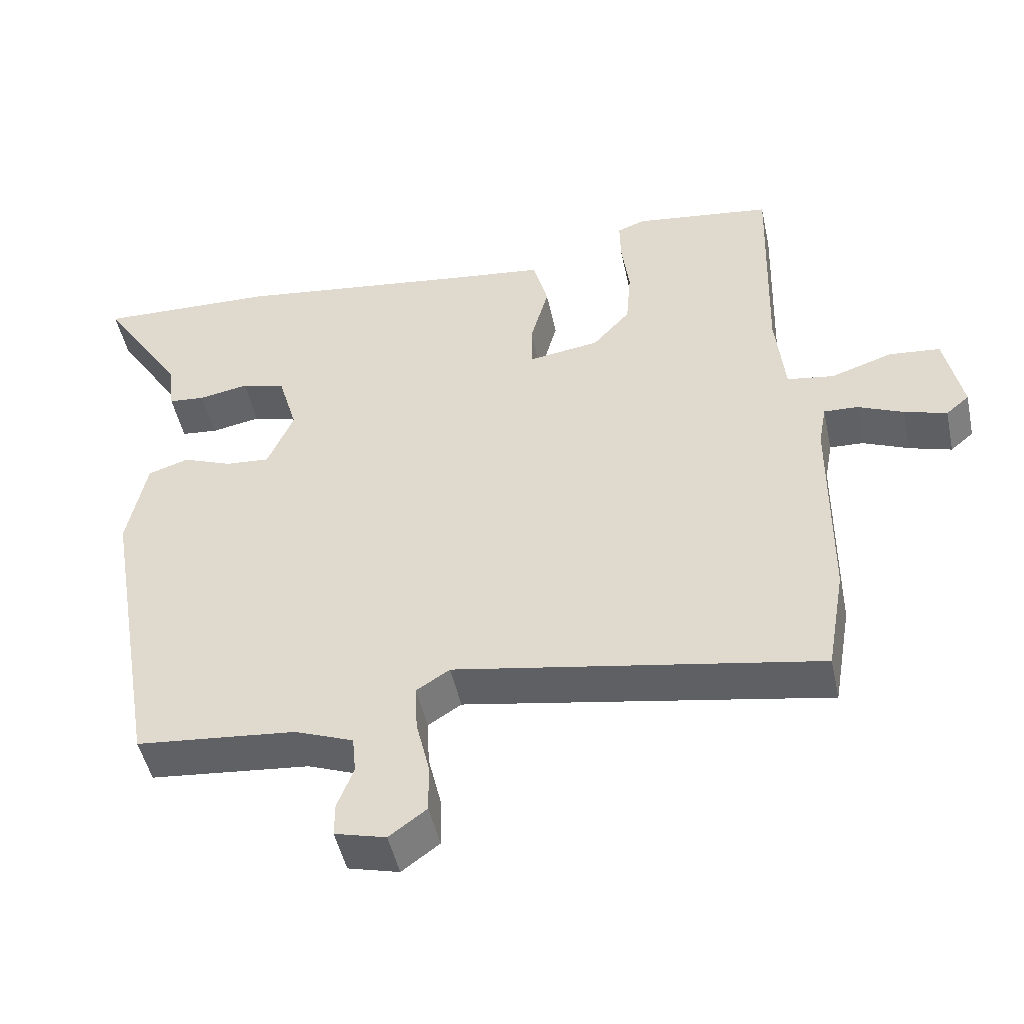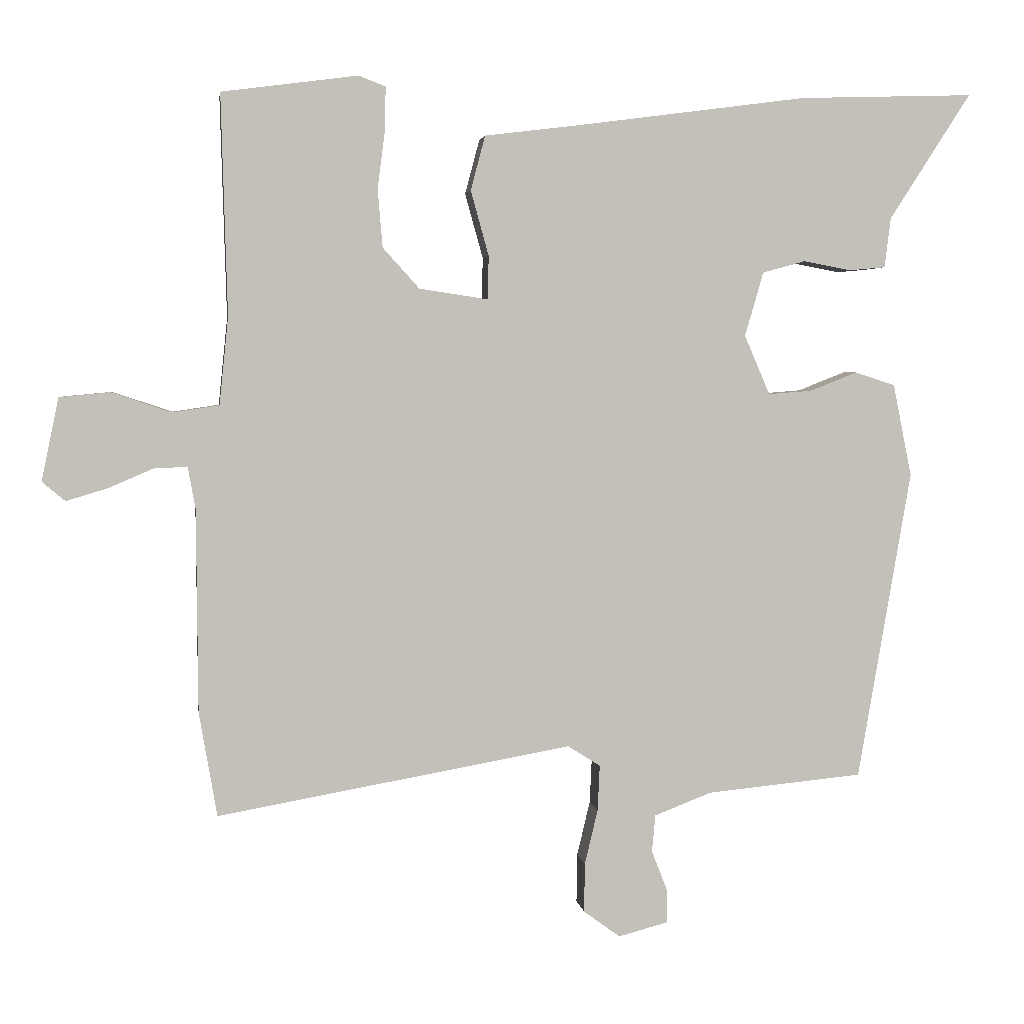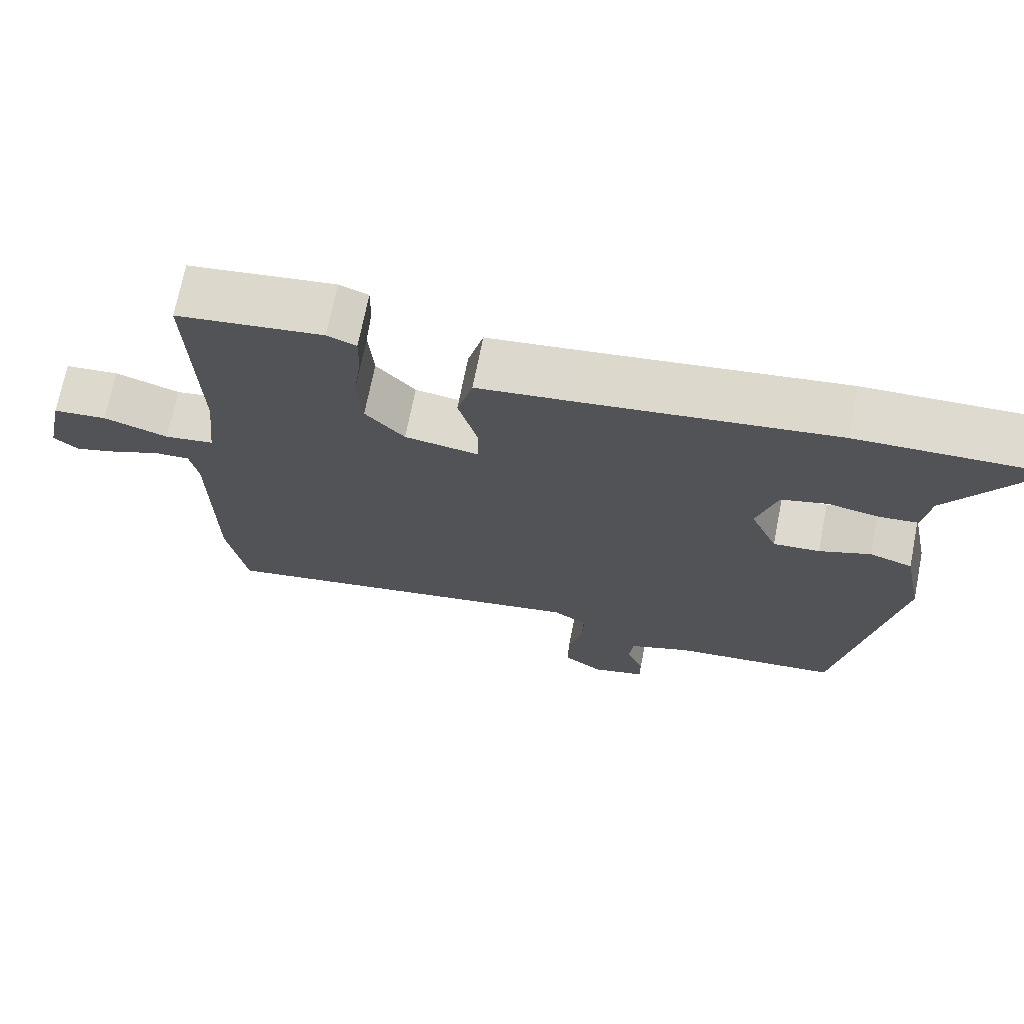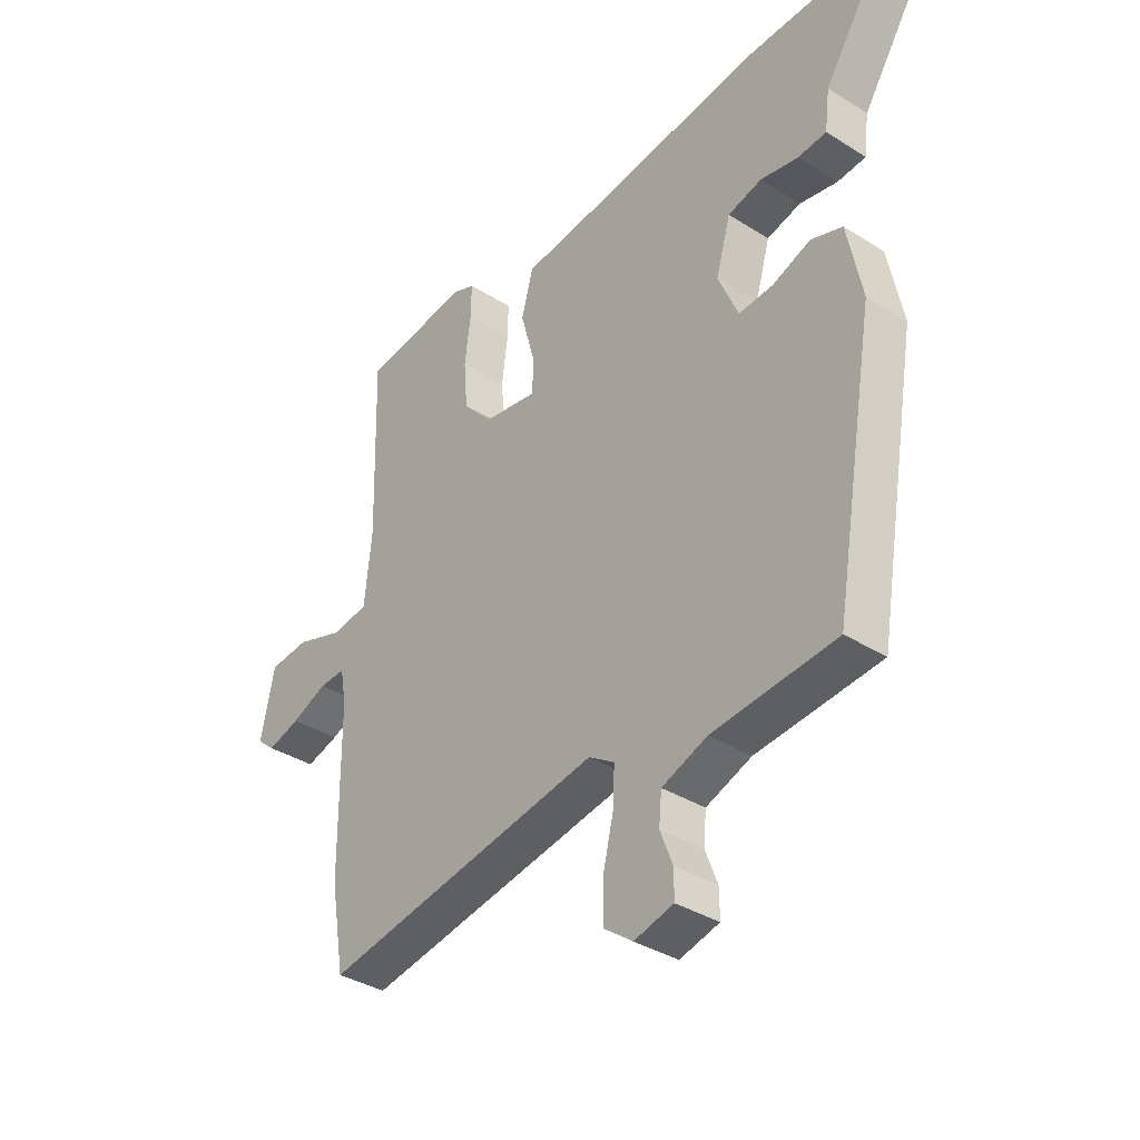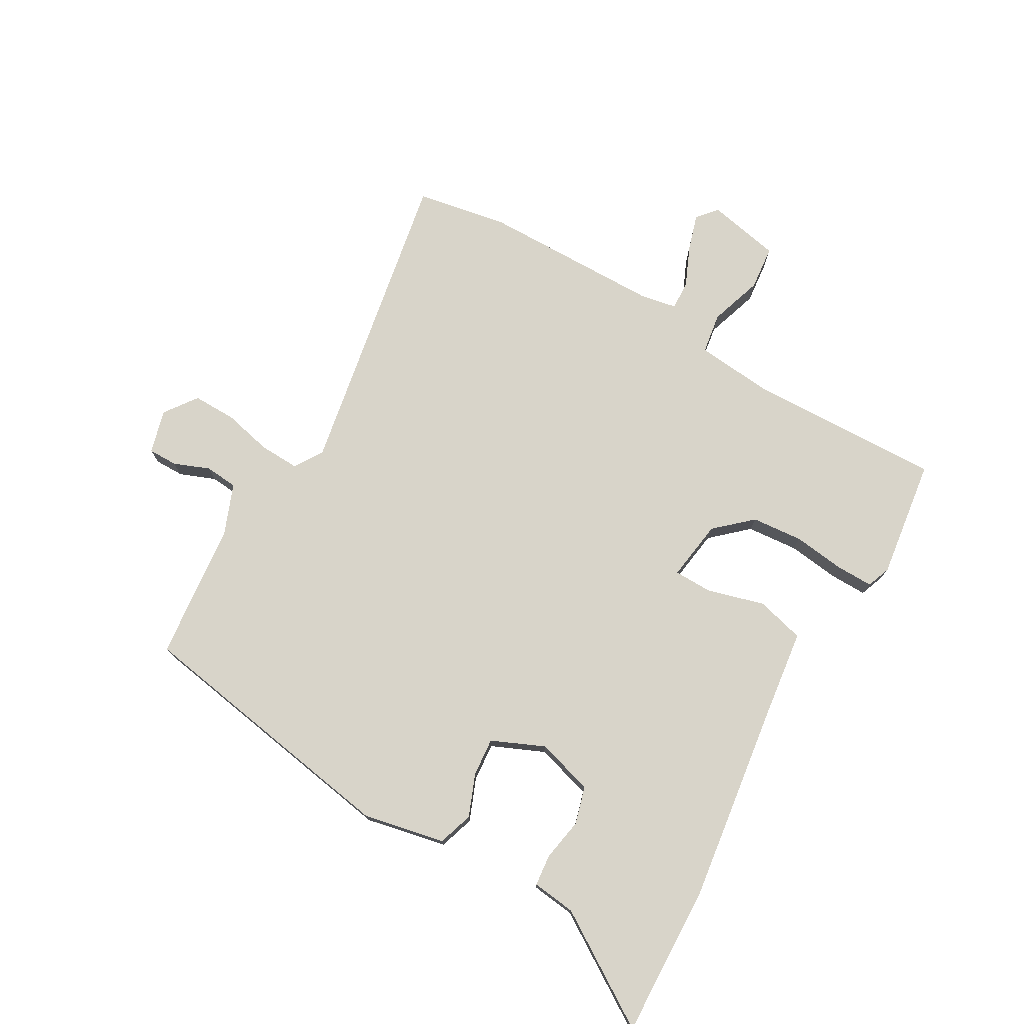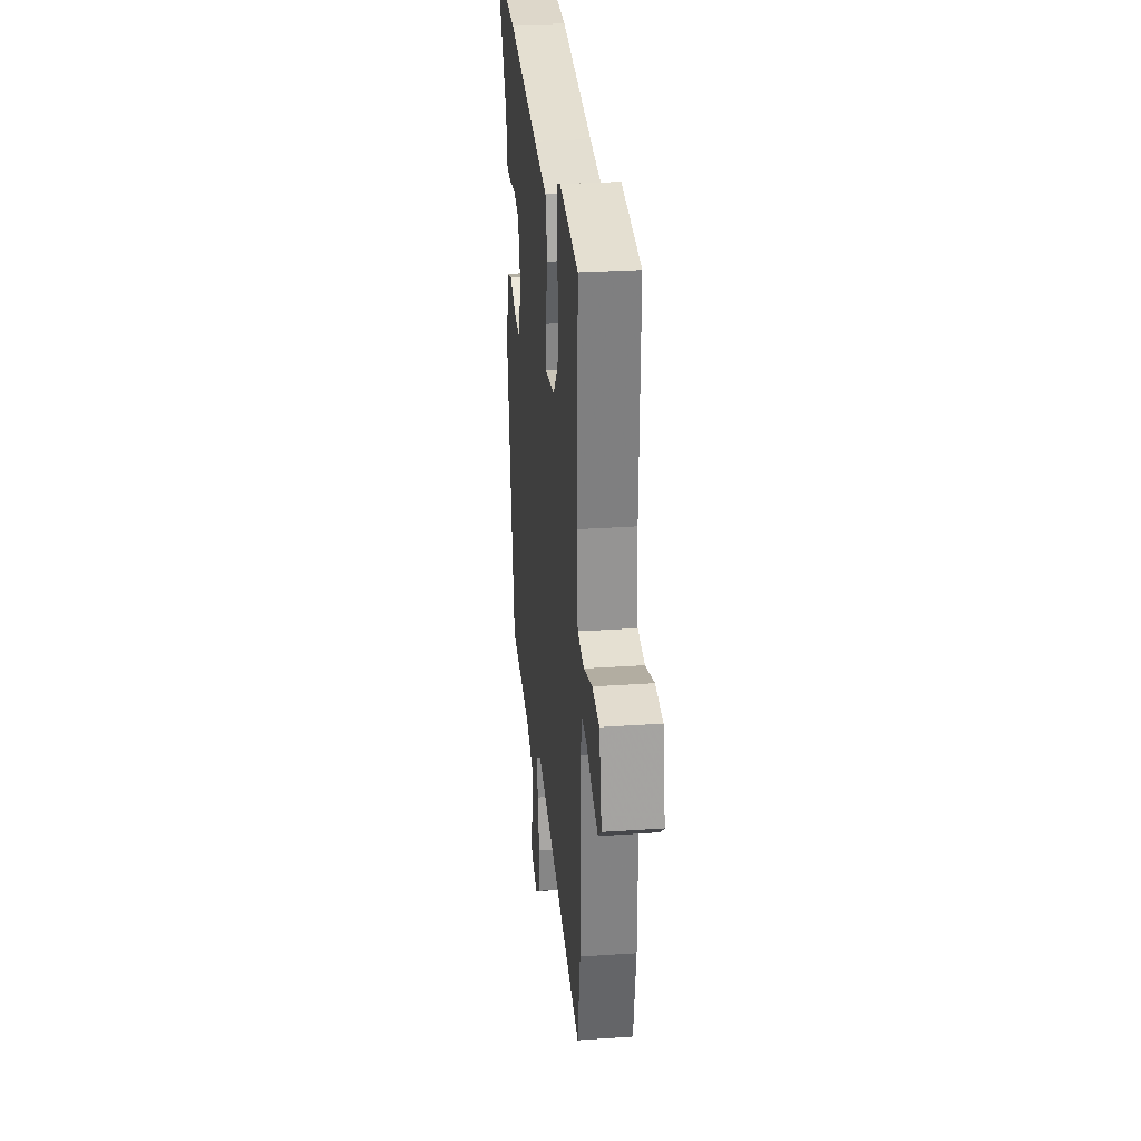
<metadata>
{"format":"obj","ext":"obj","renderer":"f3d","projection":"perspective","resolution":1024,"background":"white","views":[{"elev":-48.5,"azim":12.1,"up":"+Z"},{"elev":3.3,"azim":172.2,"up":"+Z"},{"elev":70.7,"azim":-168.8,"up":"+Z"},{"elev":-36.1,"azim":-129.6,"up":"+Z"},{"elev":75.6,"azim":-60.4,"up":"+Y"},{"elev":29.1,"azim":84.2,"up":"+Z"}]}
</metadata>
<code>
v 0.481 0.07 0.492
v 0.472 0.07 0.173
v 0.485 0.07 0.046
v 0.552 0.07 0.036
v 0.639 0.07 0.065
v 0.712 0.07 0.058
v 0.737 0.07 -0.062
v 0.704 0.07 -0.09
v 0.644 0.07 -0.072
v 0.579 0.07 -0.044
v 0.531 0.07 -0.042
v 0.52 0.07 -0.103
v 0.518 0.07 -0.397
v 0.492 0.07 -0.548
v -0.022 0.07 -0.457
v -0.069 0.07 -0.487
v -0.066 0.07 -0.553
v -0.047 0.07 -0.633
v -0.046 0.07 -0.704
v -0.099 0.07 -0.743
v -0.171 0.07 -0.724
v -0.171 0.07 -0.676
v -0.148 0.07 -0.617
v -0.153 0.07 -0.563
v -0.236 0.07 -0.531
v -0.462 0.07 -0.509
v -0.539 0.07 -0.06
v -0.512 0.07 0.074
v -0.454 0.07 0.093
v -0.385 0.07 0.066
v -0.322 0.07 0.061
v -0.285 0.07 0.147
v -0.312 0.07 0.24
v -0.374 0.07 0.257
v -0.444 0.07 0.244
v -0.496 0.07 0.249
v -0.505 0.07 0.321
v -0.623 0.07 0.504
v -0.37 0.07 0.496
v -0.038 0.07 0.452
v 0.101 0.07 0.435
v 0.122 0.07 0.356
v 0.096 0.07 0.262
v 0.097 0.07 0.199
v 0.197 0.07 0.214
v 0.25 0.07 0.273
v 0.257 0.07 0.357
v 0.246 0.07 0.442
v 0.245 0.07 0.503
v 0.284 0.07 0.518
v 0.481 0 0.492
v 0.472 0 0.173
v 0.485 0 0.046
v 0.552 0 0.036
v 0.639 0 0.065
v 0.712 0 0.058
v 0.737 0 -0.062
v 0.704 0 -0.09
v 0.644 0 -0.072
v 0.579 0 -0.044
v 0.531 0 -0.042
v 0.52 0 -0.103
v 0.518 0 -0.397
v 0.492 0 -0.548
v -0.022 0 -0.457
v -0.069 0 -0.487
v -0.066 0 -0.553
v -0.047 0 -0.633
v -0.046 0 -0.704
v -0.099 0 -0.743
v -0.171 0 -0.724
v -0.171 0 -0.676
v -0.148 0 -0.617
v -0.153 0 -0.563
v -0.236 0 -0.531
v -0.462 0 -0.509
v -0.539 0 -0.06
v -0.512 0 0.074
v -0.454 0 0.093
v -0.385 0 0.066
v -0.322 0 0.061
v -0.285 0 0.147
v -0.312 0 0.24
v -0.374 0 0.257
v -0.444 0 0.244
v -0.496 0 0.249
v -0.505 0 0.321
v -0.623 0 0.504
v -0.37 0 0.496
v -0.038 0 0.452
v 0.101 0 0.435
v 0.122 0 0.356
v 0.096 0 0.262
v 0.097 0 0.199
v 0.197 0 0.214
v 0.25 0 0.273
v 0.257 0 0.357
v 0.246 0 0.442
v 0.245 0 0.503
v 0.284 0 0.518
f 47 48 49 50
f 46 47 50 1
f 45 46 1 2
f 44 45 2 3
f 40 41 42 43
f 40 43 44
f 37 38 39 40
f 37 40 44
f 34 35 36 37
f 33 34 37 44
f 32 33 44 3
f 27 28 29 30
f 25 26 27 30
f 24 25 30 31
f 20 21 22 23
f 20 23 24
f 17 18 19 20
f 16 17 20 24
f 12 13 14 15
f 11 12 15 16
f 7 8 9 10
f 5 6 7 10
f 4 5 10 11
f 3 4 11 16
f 24 31 32
f 3 16 24 32
f 100 99 98 97
f 51 100 97 96
f 52 51 96 95
f 53 52 95 94
f 93 92 91 90
f 94 93 90
f 90 89 88 87
f 94 90 87
f 87 86 85 84
f 94 87 84 83
f 53 94 83 82
f 80 79 78 77
f 80 77 76 75
f 81 80 75 74
f 73 72 71 70
f 74 73 70
f 70 69 68 67
f 74 70 67 66
f 65 64 63 62
f 66 65 62 61
f 60 59 58 57
f 60 57 56 55
f 61 60 55 54
f 66 61 54 53
f 82 81 74
f 82 74 66 53
f 1 51 52 2
f 2 52 53 3
f 3 53 54 4
f 4 54 55 5
f 5 55 56 6
f 6 56 57 7
f 7 57 58 8
f 8 58 59 9
f 9 59 60 10
f 10 60 61 11
f 11 61 62 12
f 12 62 63 13
f 13 63 64 14
f 14 64 65 15
f 15 65 66 16
f 16 66 67 17
f 17 67 68 18
f 18 68 69 19
f 19 69 70 20
f 20 70 71 21
f 21 71 72 22
f 22 72 73 23
f 23 73 74 24
f 24 74 75 25
f 25 75 76 26
f 26 76 77 27
f 27 77 78 28
f 28 78 79 29
f 29 79 80 30
f 30 80 81 31
f 31 81 82 32
f 32 82 83 33
f 33 83 84 34
f 34 84 85 35
f 35 85 86 36
f 36 86 87 37
f 37 87 88 38
f 38 88 89 39
f 39 89 90 40
f 40 90 91 41
f 41 91 92 42
f 42 92 93 43
f 43 93 94 44
f 44 94 95 45
f 45 95 96 46
f 46 96 97 47
f 47 97 98 48
f 48 98 99 49
f 49 99 100 50
f 50 100 51 1

</code>
